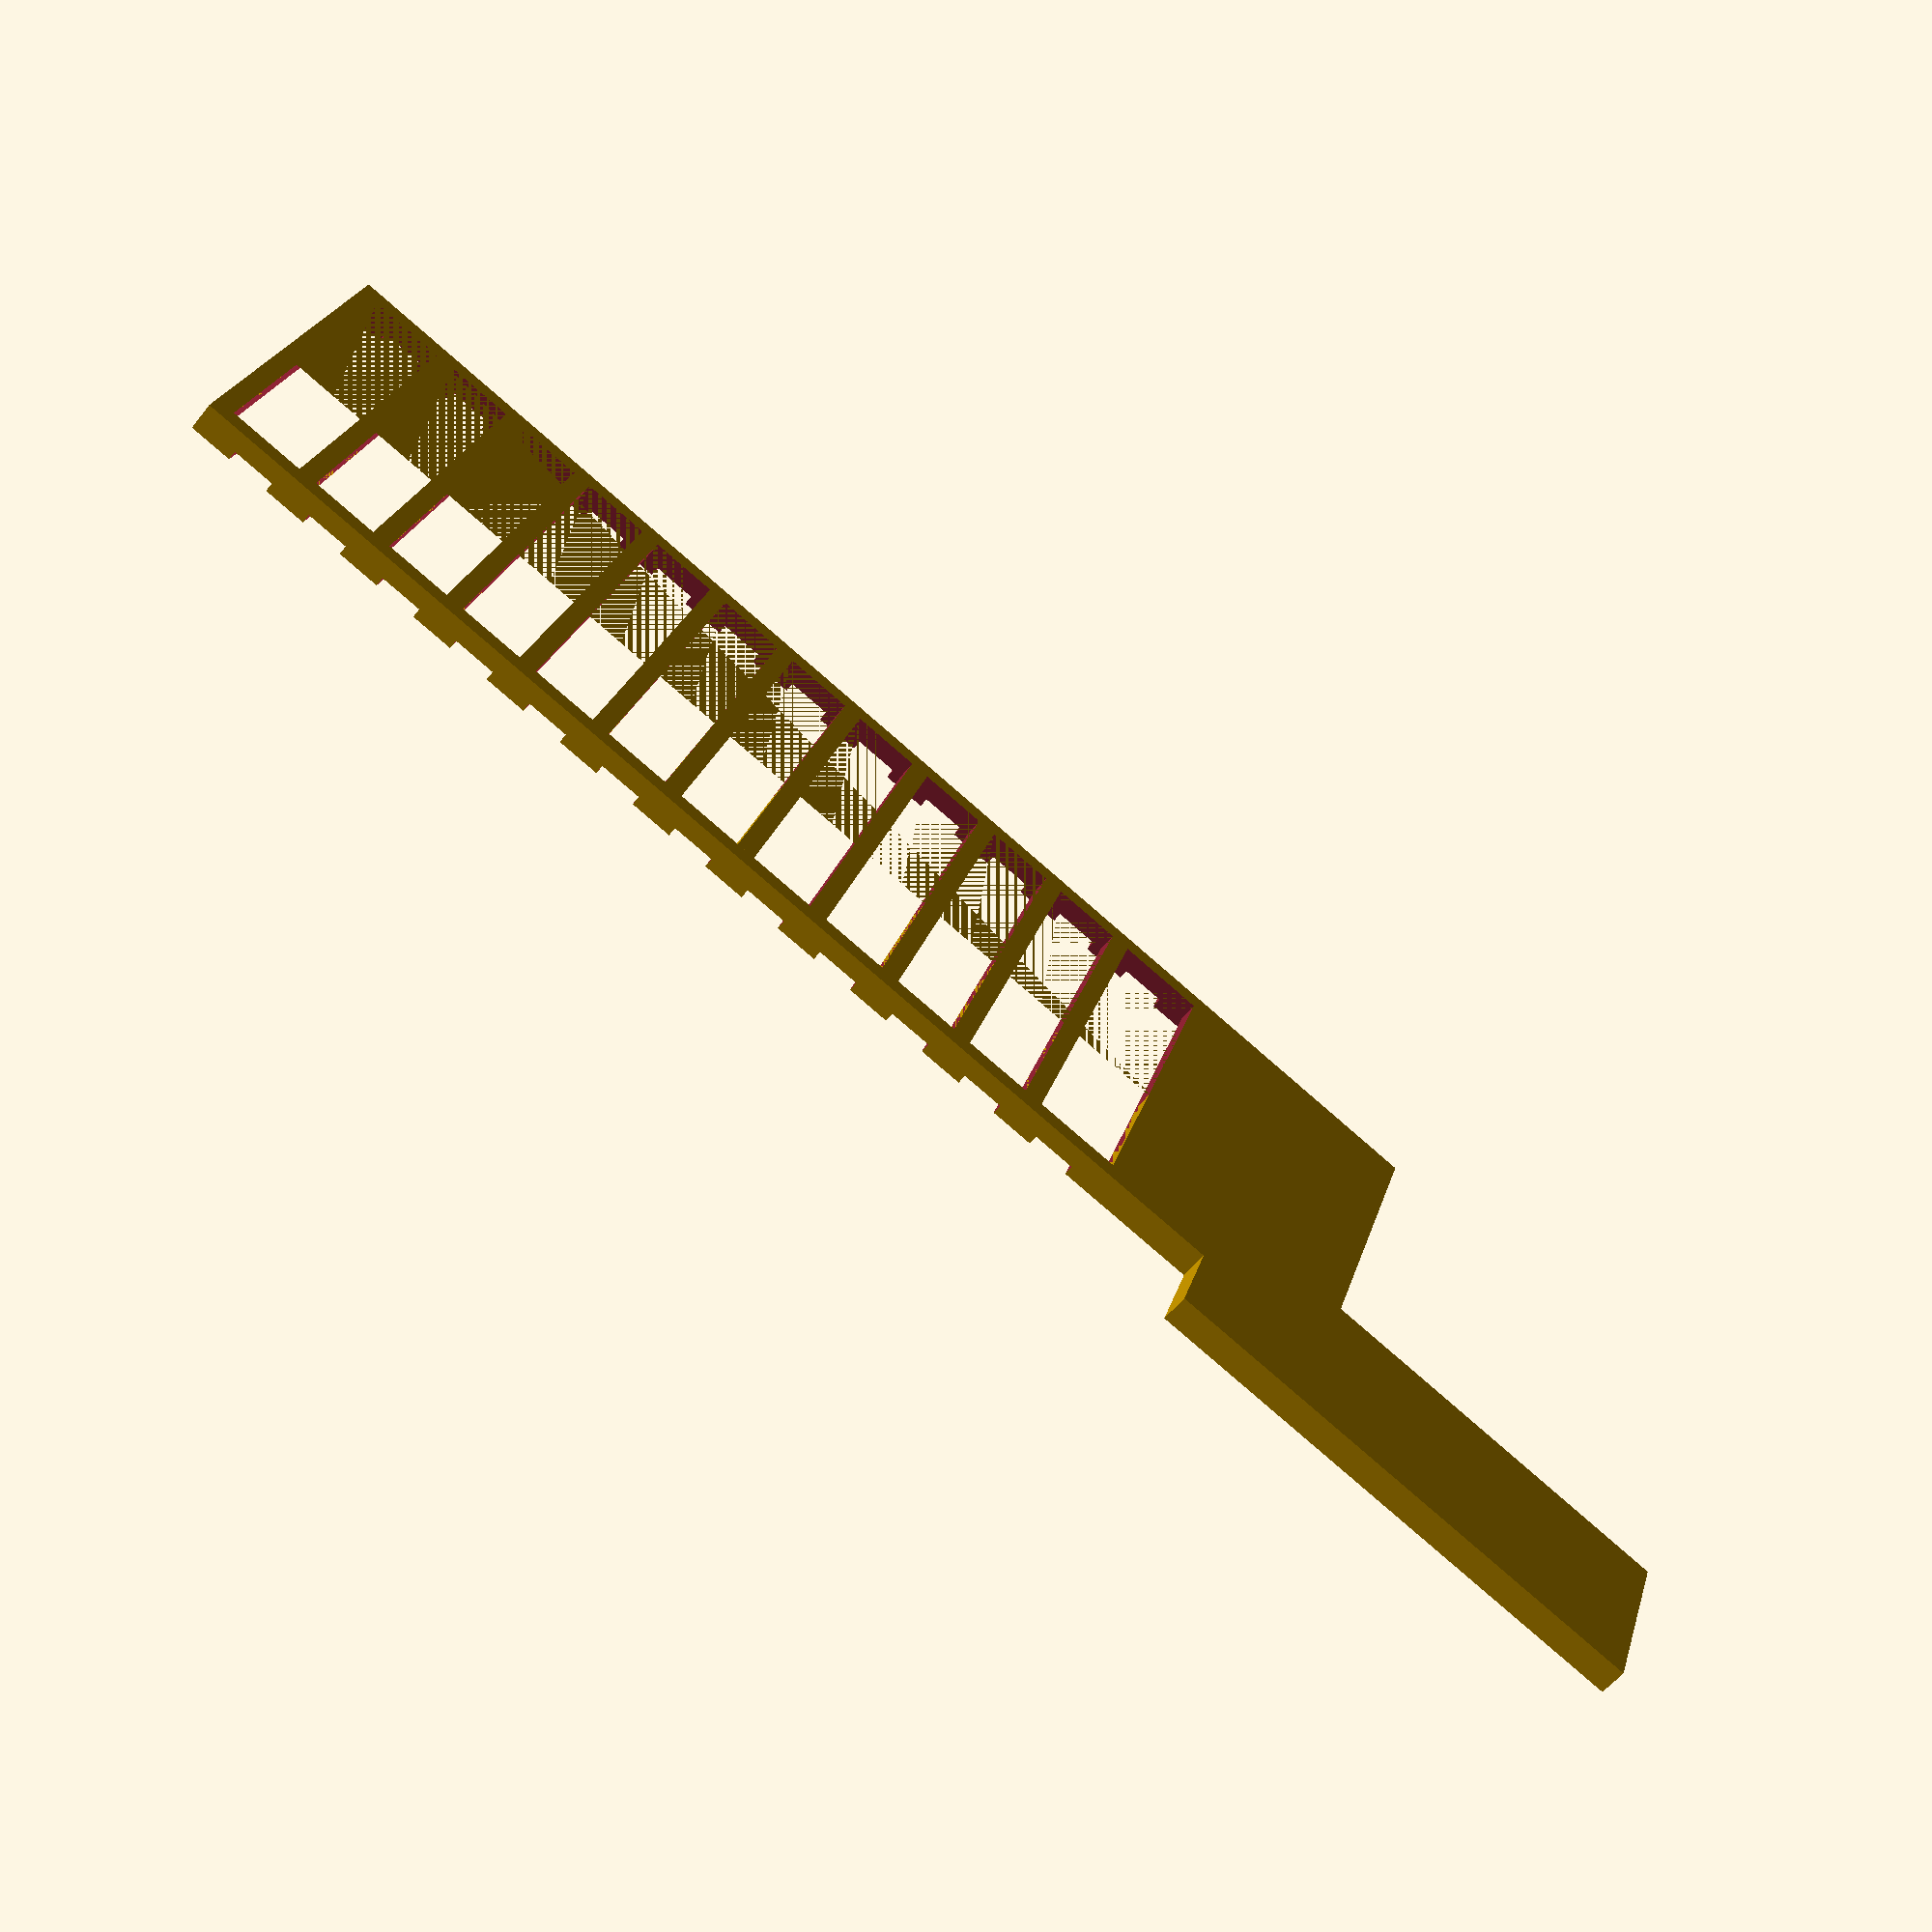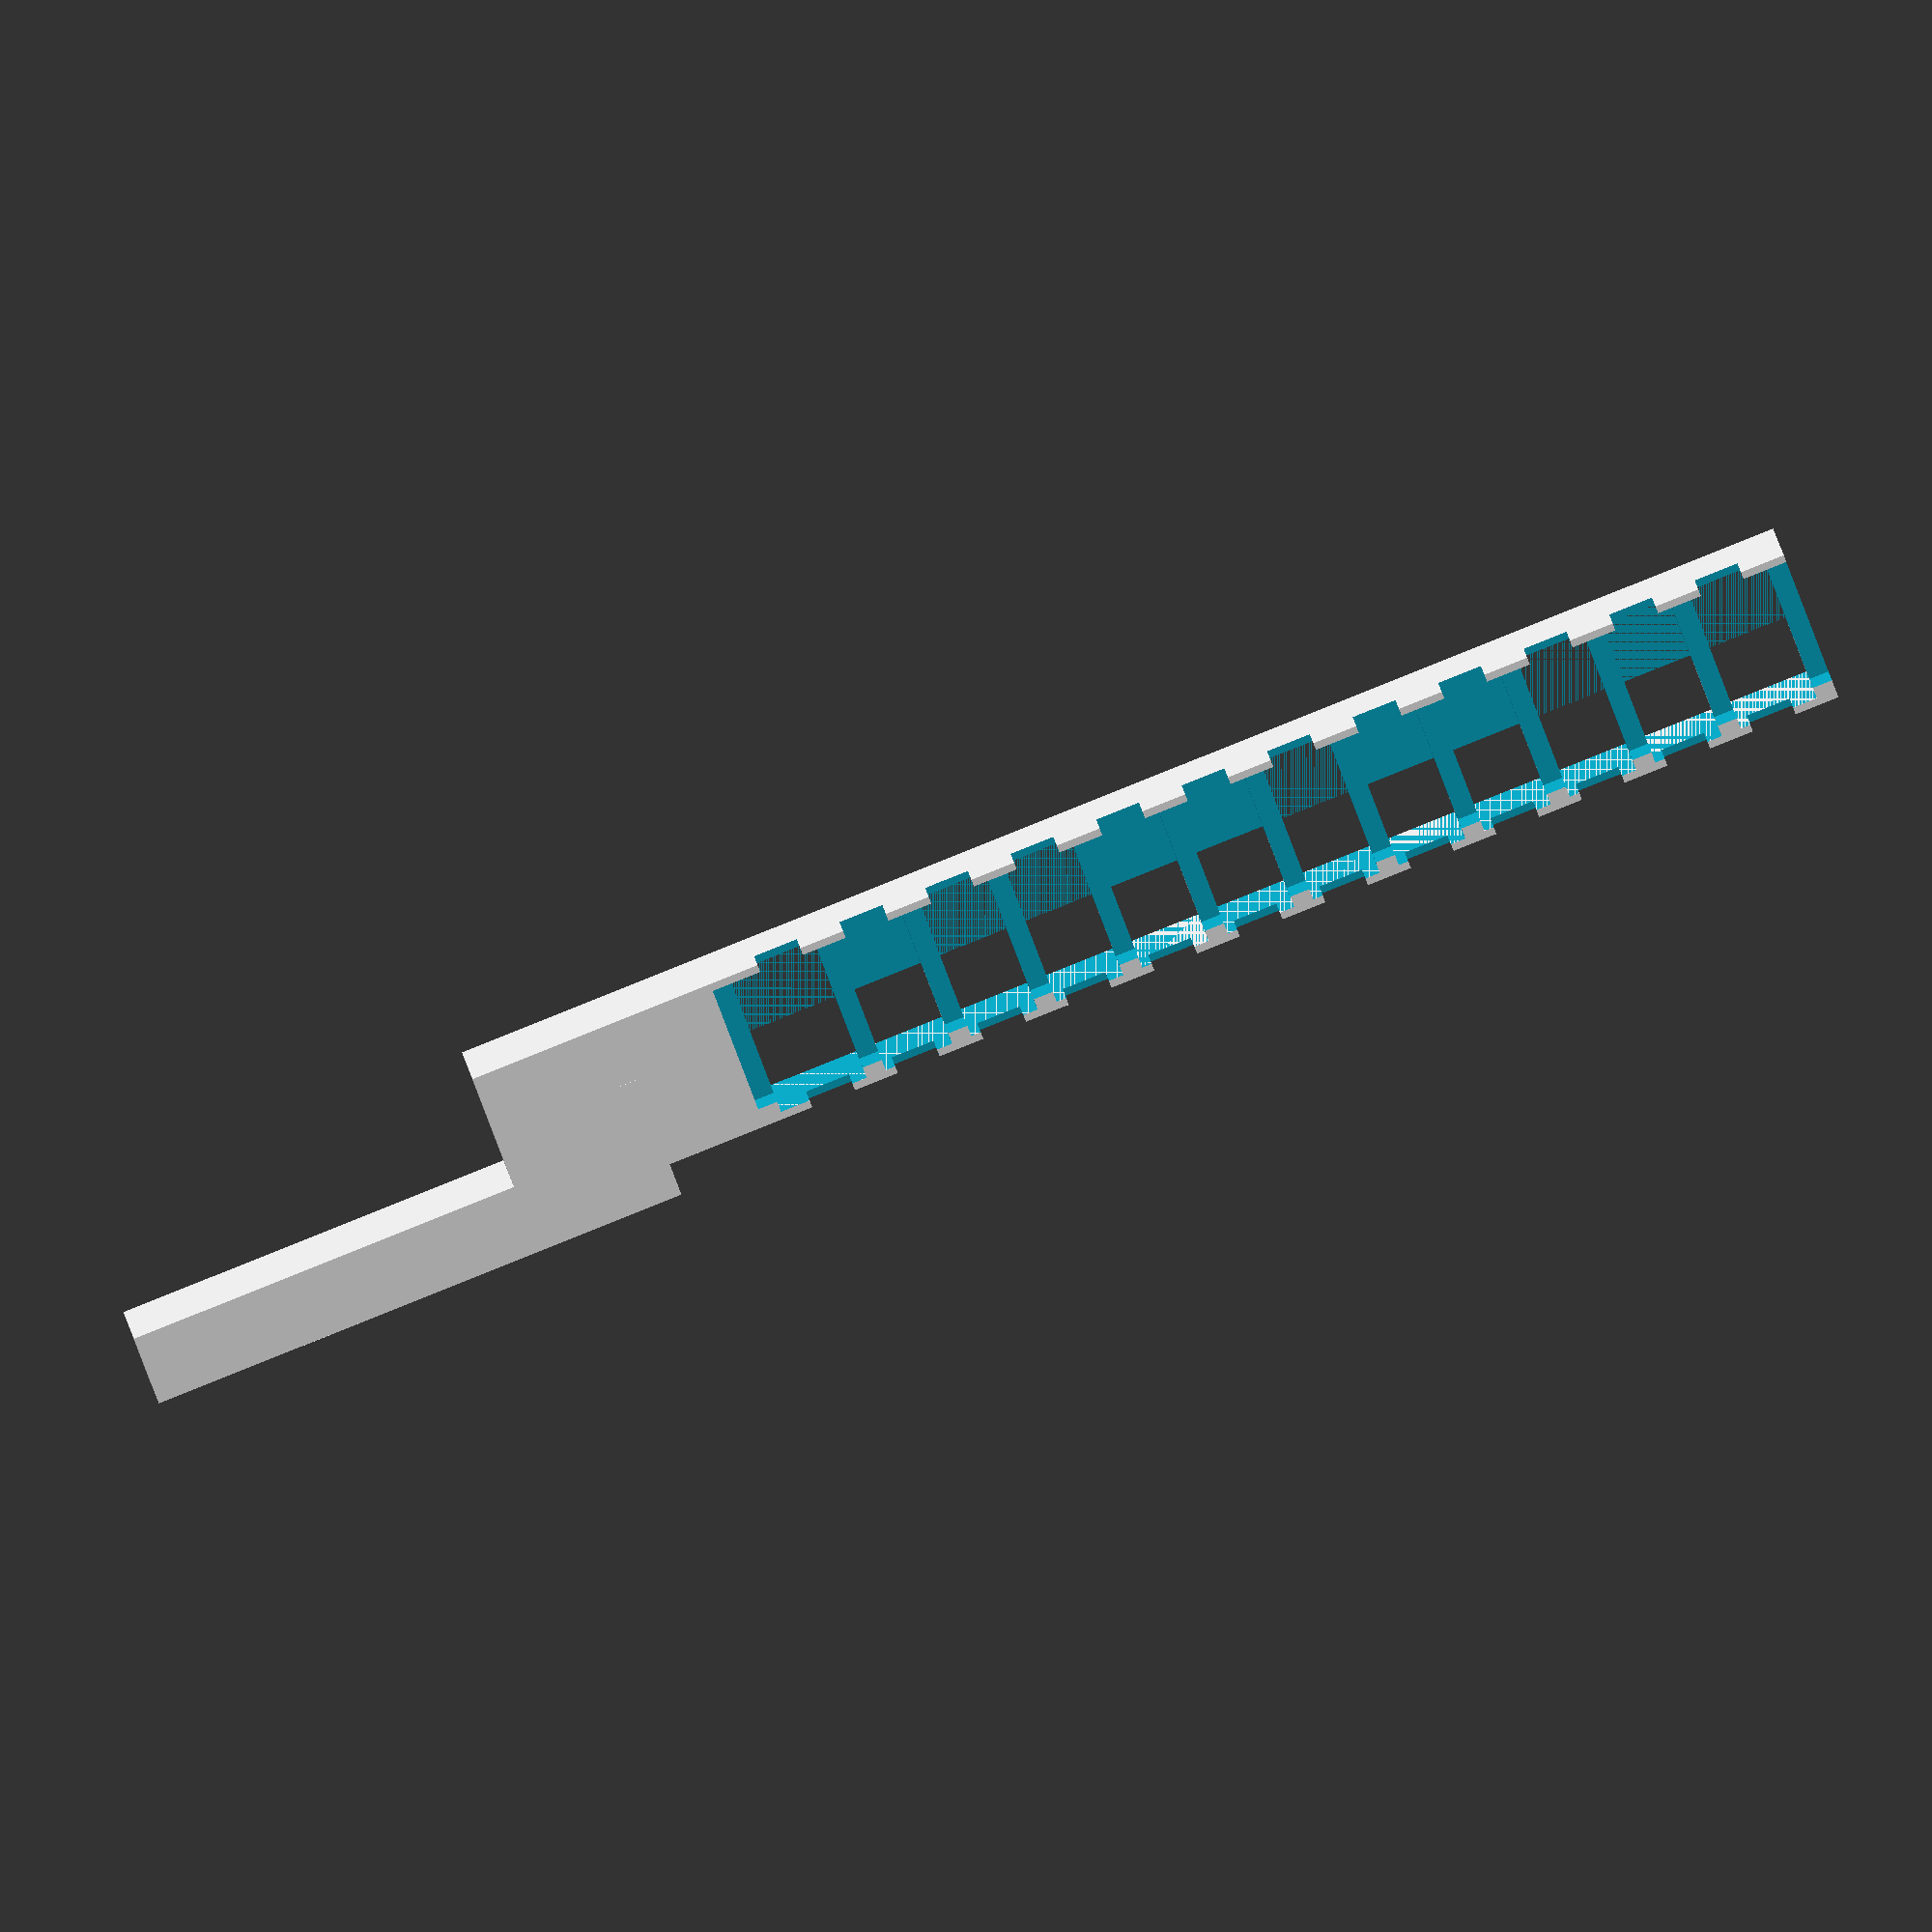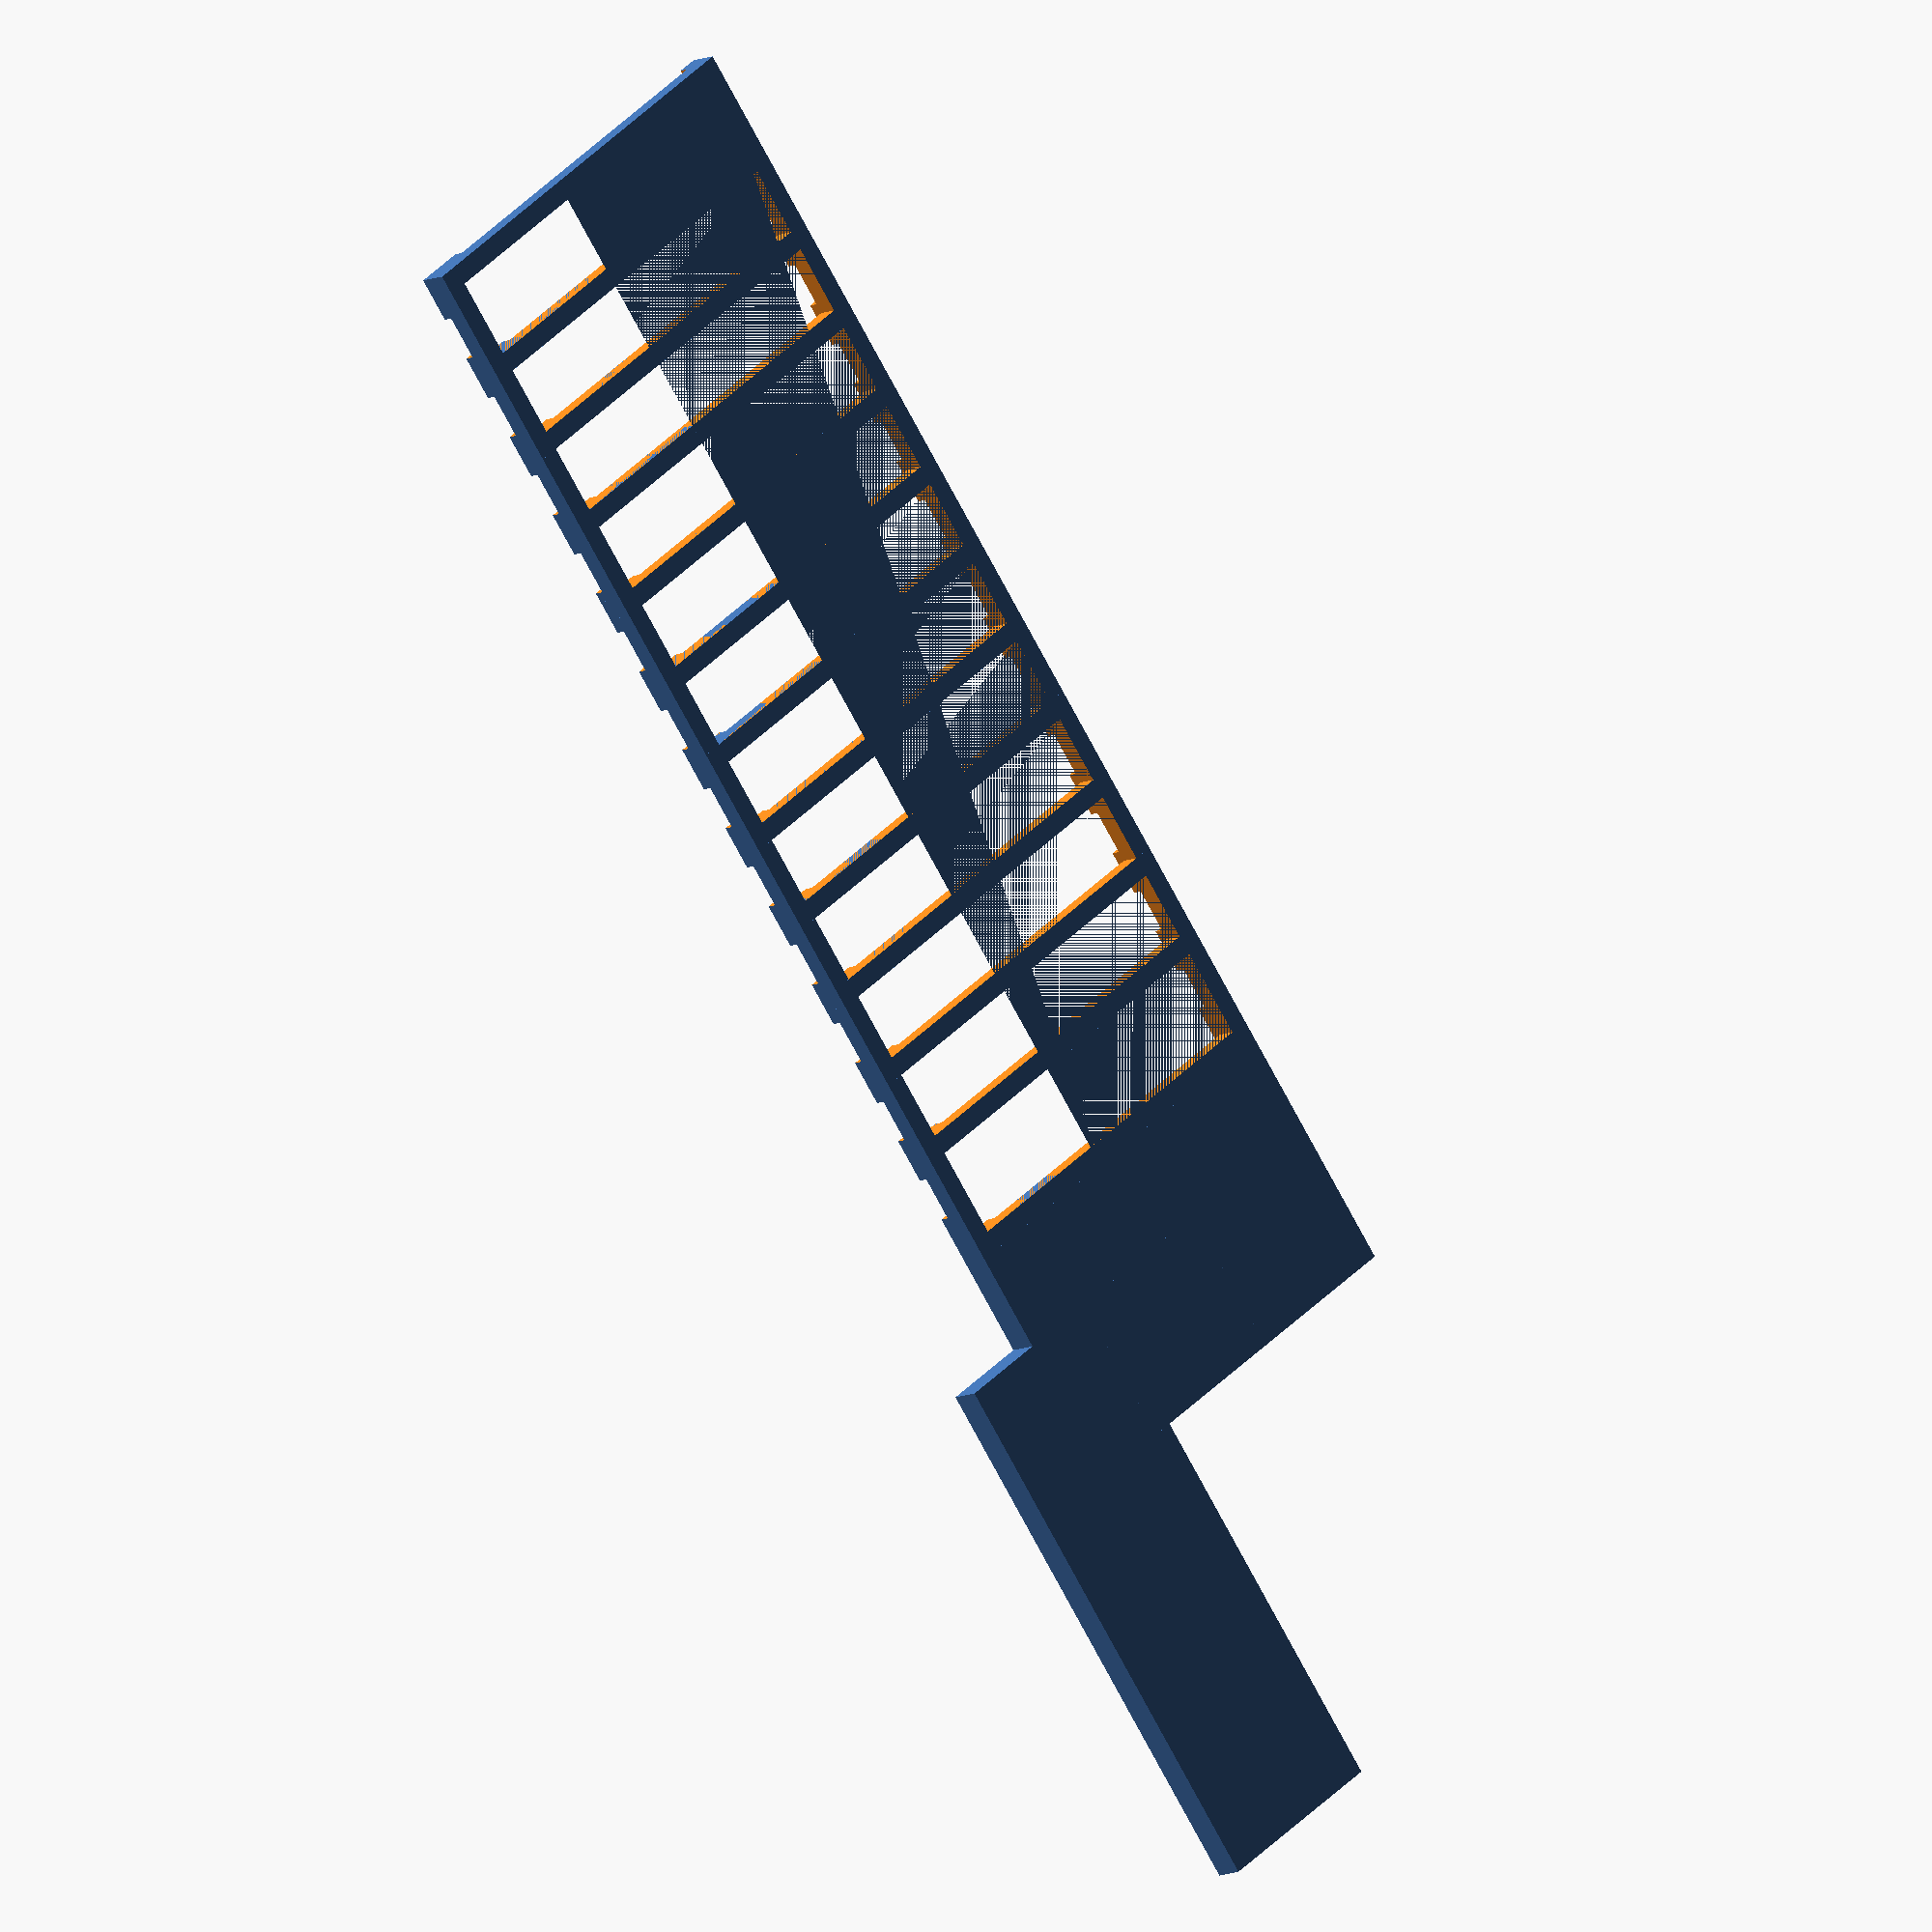
<openscad>

difference(){
union(){
difference () {
union () {


difference () {
translate ([-3,-3,0])cube ([113, 2, 3]);


translate ([2,-75,2])cube ([4.49,95,3]);

translate ([11,-5,2])cube ([4.4,20,3]);
    translate ([20,-5,2])cube ([4.49,20,3]);
    translate ([29,-5,2])cube ([4.49,20,3]);
    translate ([38,-5,2])cube ([4.49,20,3]);
    translate ([47,-5,2])cube ([4.49,20,3]);
    translate ([56,-5,2])cube ([4.49,20,3]);
    translate ([65,-5,2])cube ([4.49,20,3]);
    translate ([74,-5,2])cube ([4.49,20,3]);
    translate ([83,-5,2])cube ([4.49,20,3]);
    translate ([92,-5,2])cube ([4.49,20,3]);
    translate ([101,-5,2])cube ([4.49,20,3]);

}


difference () {
translate ([-3,15,0])cube ([113, 24, 3]);


translate ([2,5,2])cube ([4.49,38,5]);

translate ([11,5,2])cube ([4.49,38,5]);
    translate ([20,5,2])cube ([4.49,38,3]);
    translate ([29,5,2])cube ([4.49,38,3]);
    translate ([38,5,2])cube ([4.49,38,3]);
    translate ([47,5,2])cube ([4.49,38,3]);
    translate ([56,5,2])cube ([4.49,38,3]);
    translate ([65,5,2])cube ([4.49,38,3]);
    translate ([74,5,2])cube ([4.49,38,3]);
    translate ([83,5,2])cube ([4.49,38,3]);
    translate ([92,5,2])cube ([4.49,38,3]);
    translate ([101,5,2])cube ([4.49,38,3]);
}

    translate ([-3,-3,0]) cube ([2,42,3]);
 translate ([8,-3,0]) cube ([2,42,3]);
 translate ([17,-3,0]) cube ([2,42,3]);
   translate ([26,-3,0]) cube ([2,42,3]);
 translate ([35,-3,0]) cube ([2,42,3]);
 translate ([44,-3,0]) cube ([2,42,3]);
translate ([53,-3,0]) cube ([2,42,3]);
 translate ([62,-3,0]) cube ([2,42,3]);
 translate ([71,-3,0]) cube ([2,42,3]);
   translate ([80,-3,0]) cube ([2,42,3]);
 translate ([89,-3,0]) cube ([2,42,3]);
 translate ([98,-3,0]) cube ([2,42,3]);
translate ([108,-3,0]) cube ([2,42,3]);

}

translate ([-5,2,2]) cube ([120,35,3]);

}

}

translate ([-1,-1,0])cube ([9,38,3]);
translate ([10,-1,0])cube ([7,38,3]);
translate ([19,-1,0])cube ([7,38,3]);
translate ([28,-1,0])cube ([7,38,3]);
translate ([37,-1,0])cube ([7,38,3]);
translate ([46,-1,0])cube ([7,38,3]);
translate ([55,-1,0])cube ([7,38,3]);
translate ([64,-1,0])cube ([7,38,3]);
translate ([73,-1,0])cube ([7,38,3]);
translate ([82,-1,0])cube ([7,38,3]);
translate ([91,-1,0])cube ([7,38,3]);
translate ([100,-1,0])cube ([8,38,3]);

}

translate ([-28,-3,0])cube ([25, 42, 3]);


translate ([-28,-12,0])cube ([15, 17, 3]);
translate ([-28,5,0])cube ([15, 17, 3]);


translate ([-68,-12,0])cube ([40, 19.1, 3]);

</openscad>
<views>
elev=235.1 azim=162.1 roll=37.3 proj=p view=solid
elev=112.2 azim=172.2 roll=200.4 proj=o view=solid
elev=189.0 azim=126.7 roll=38.3 proj=o view=solid
</views>
